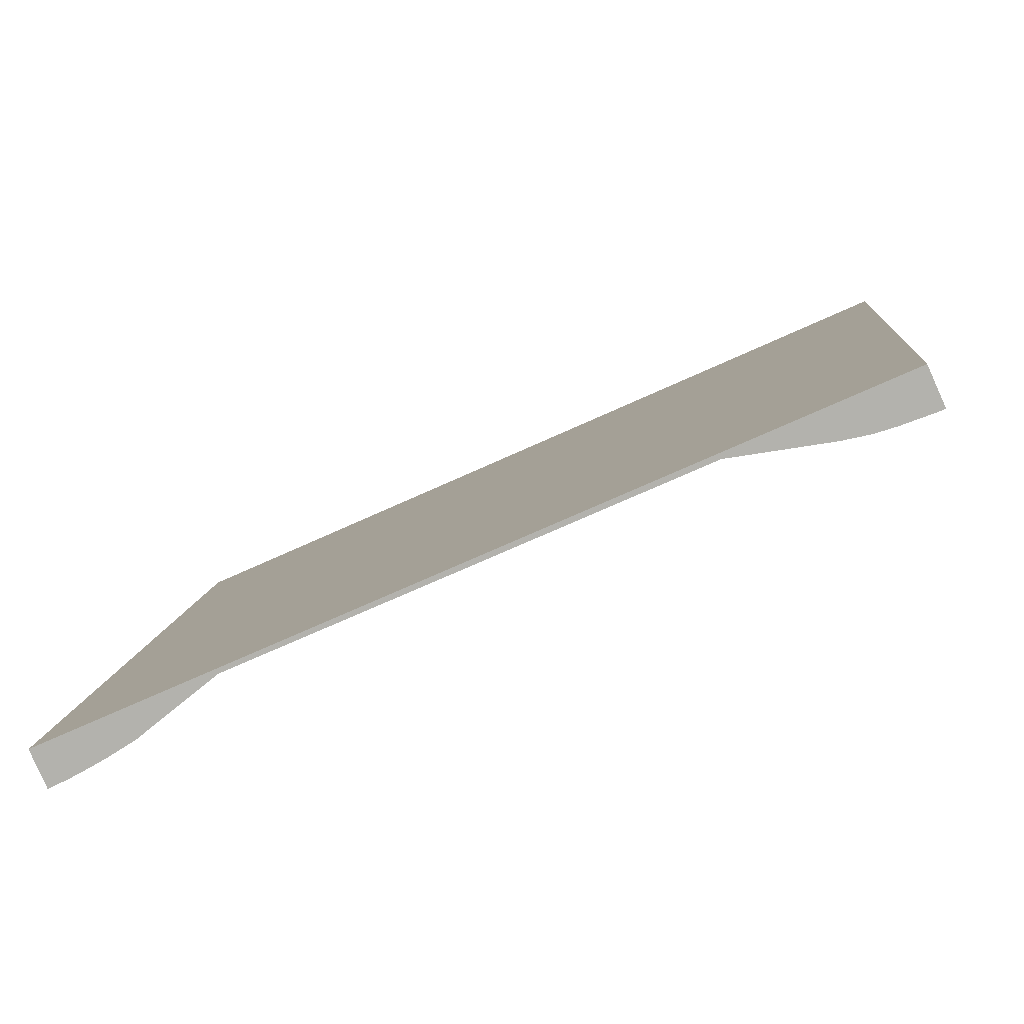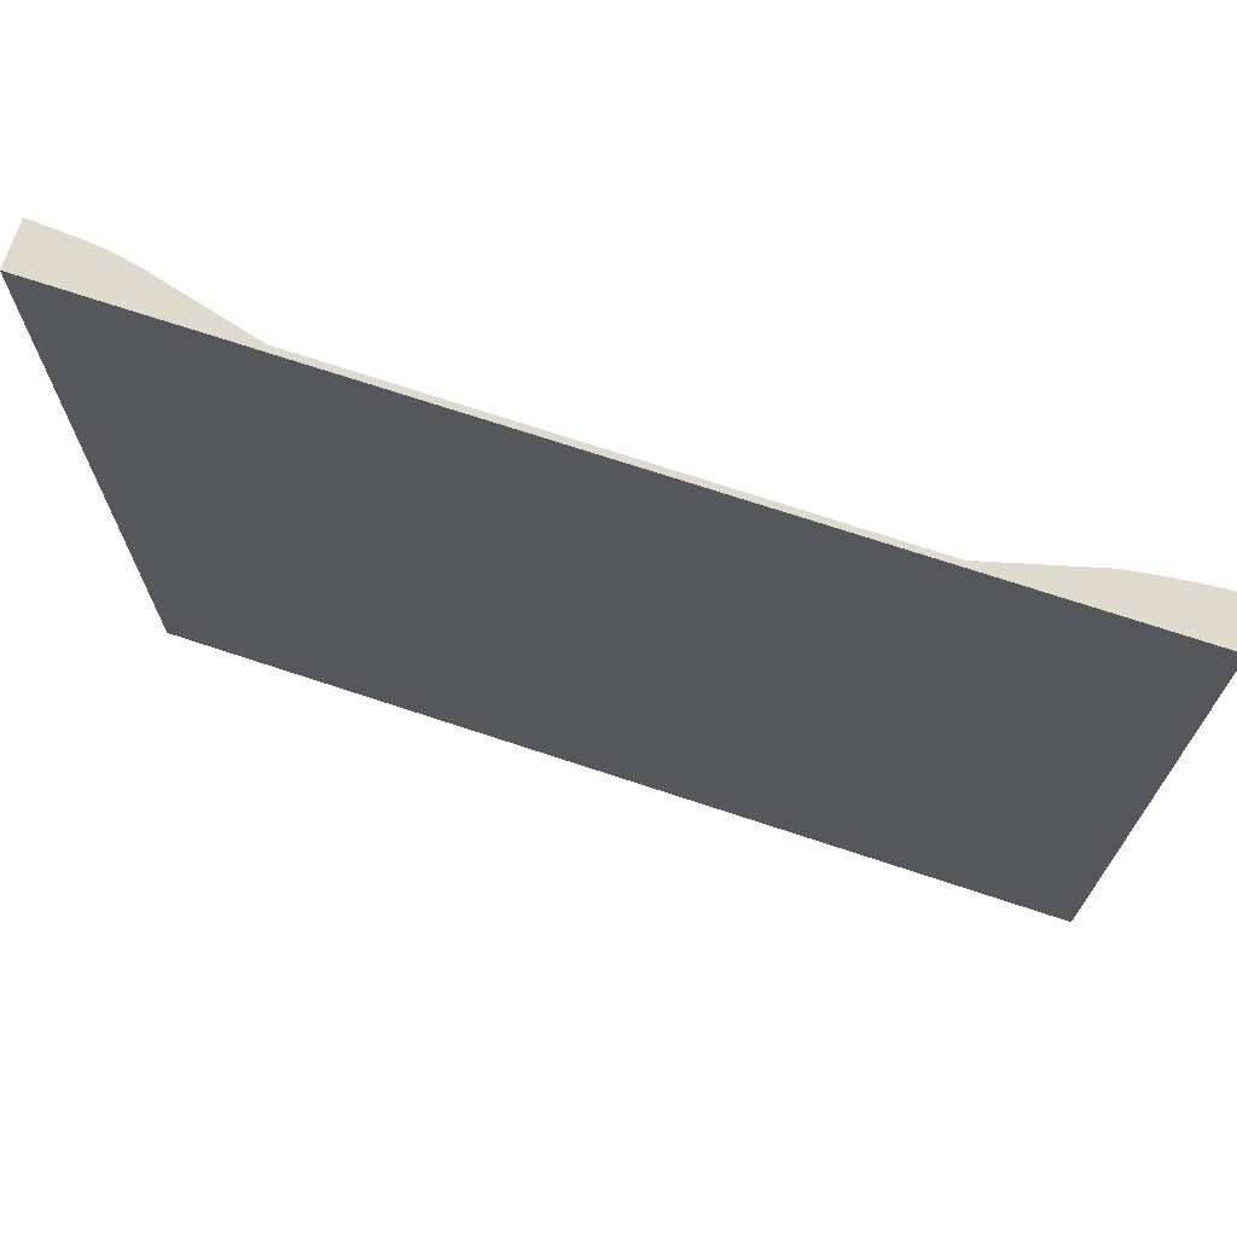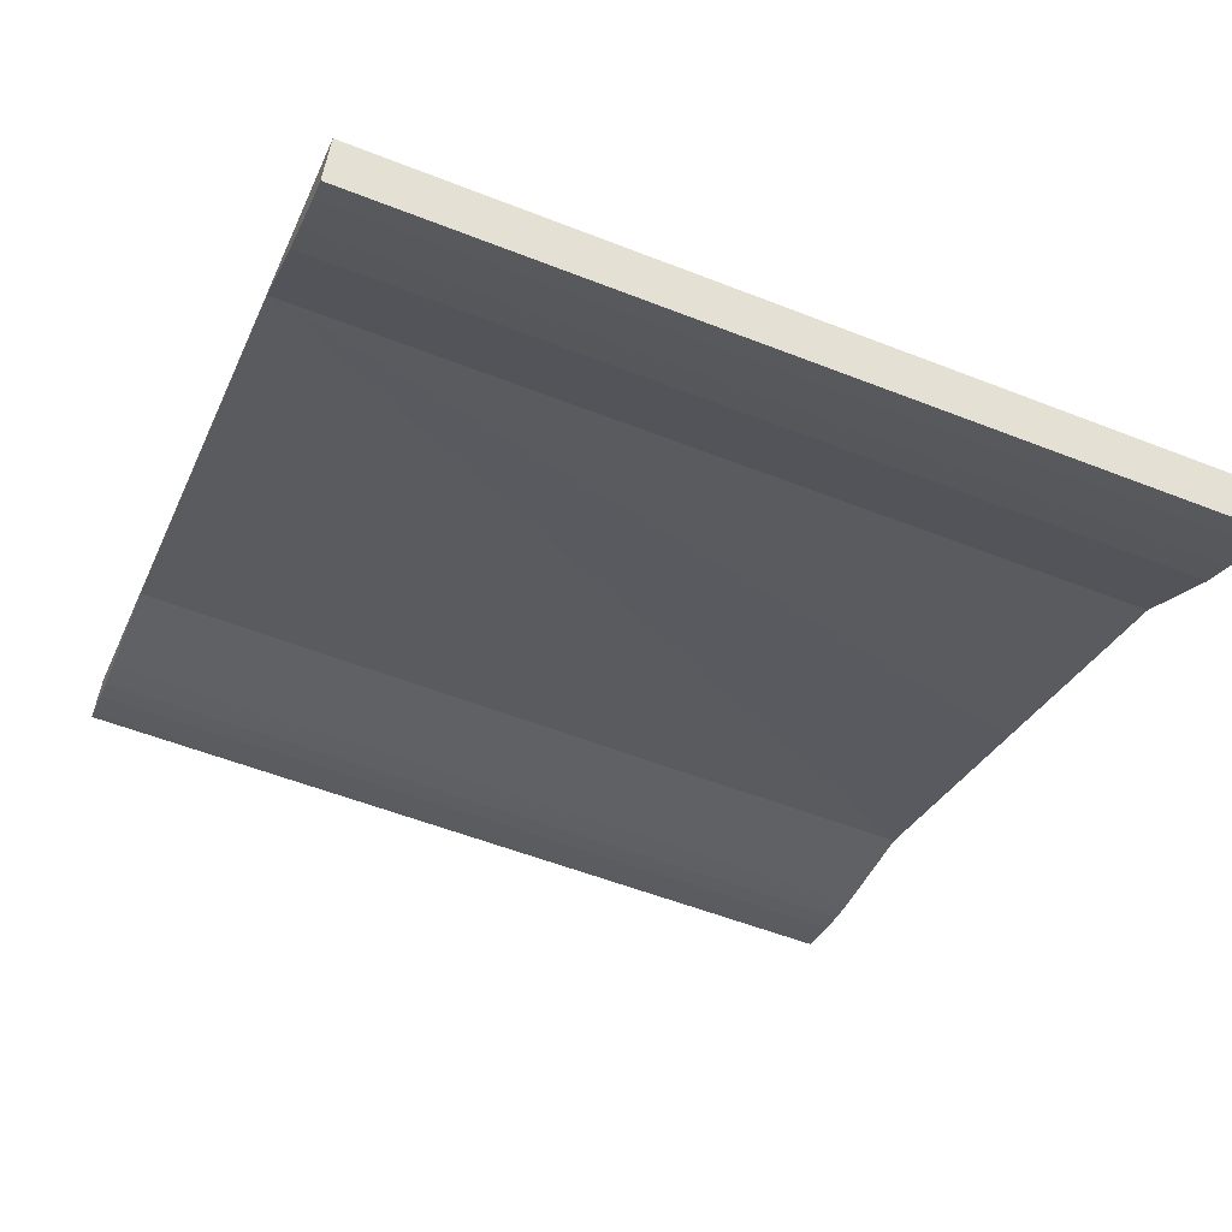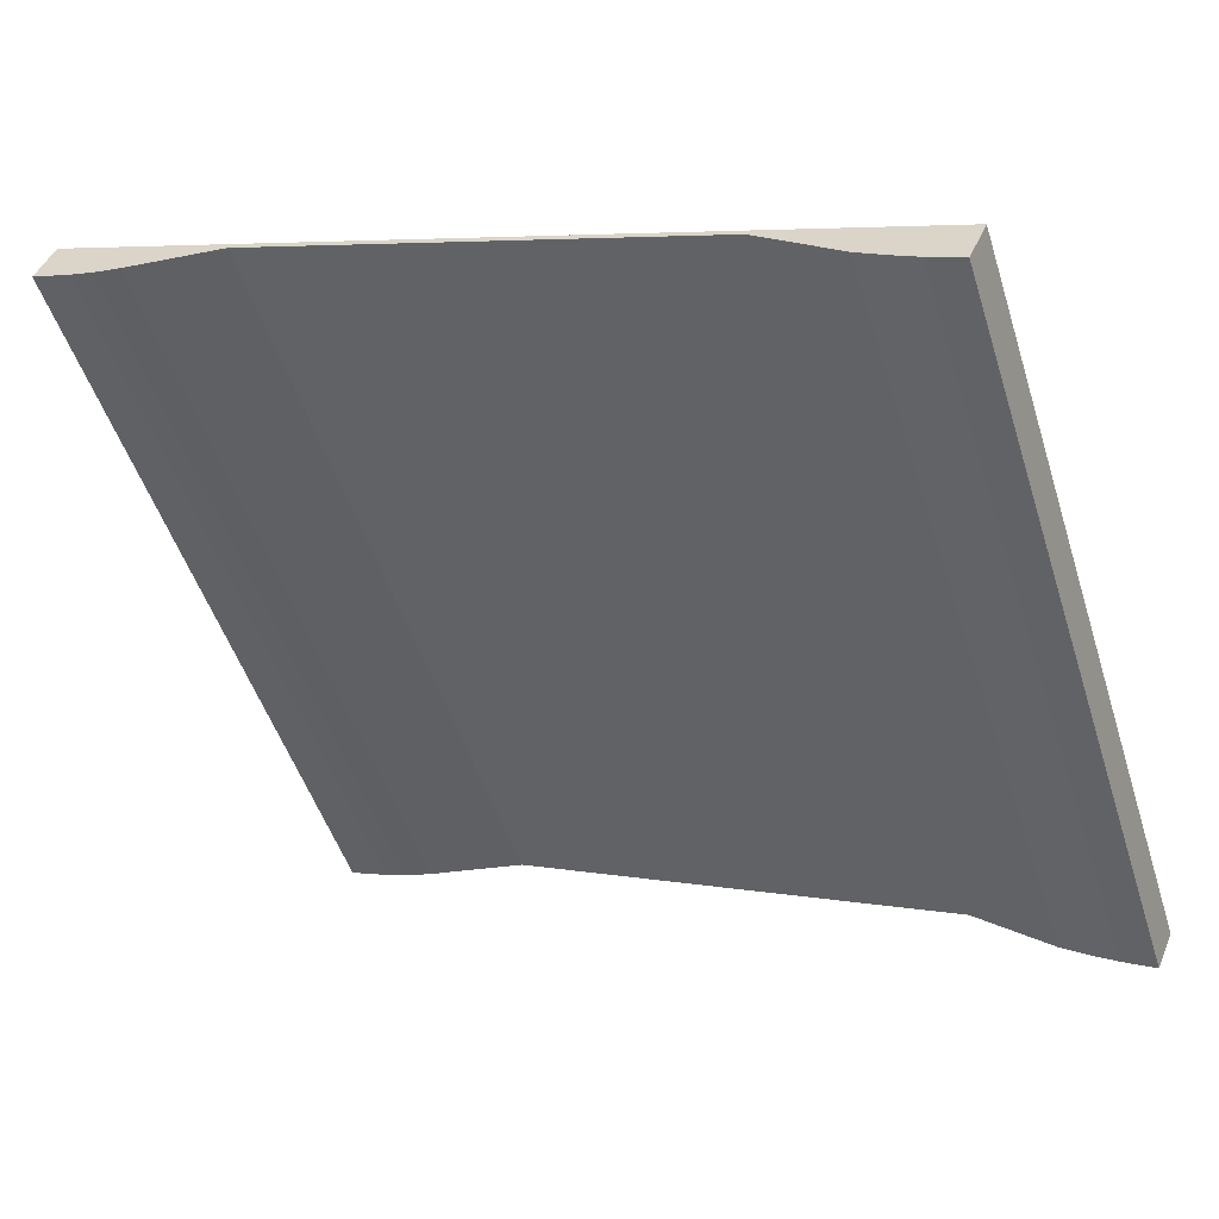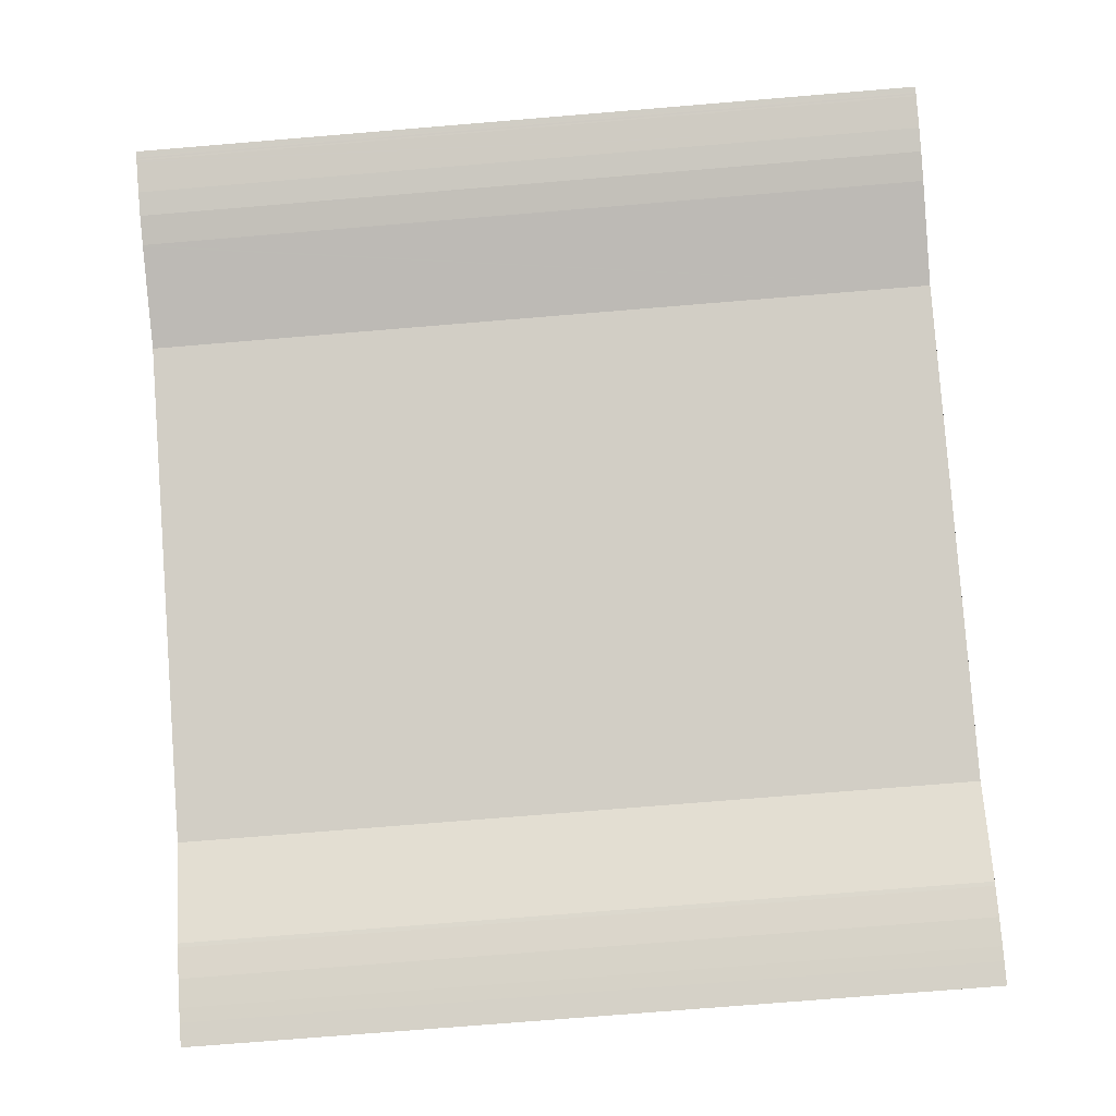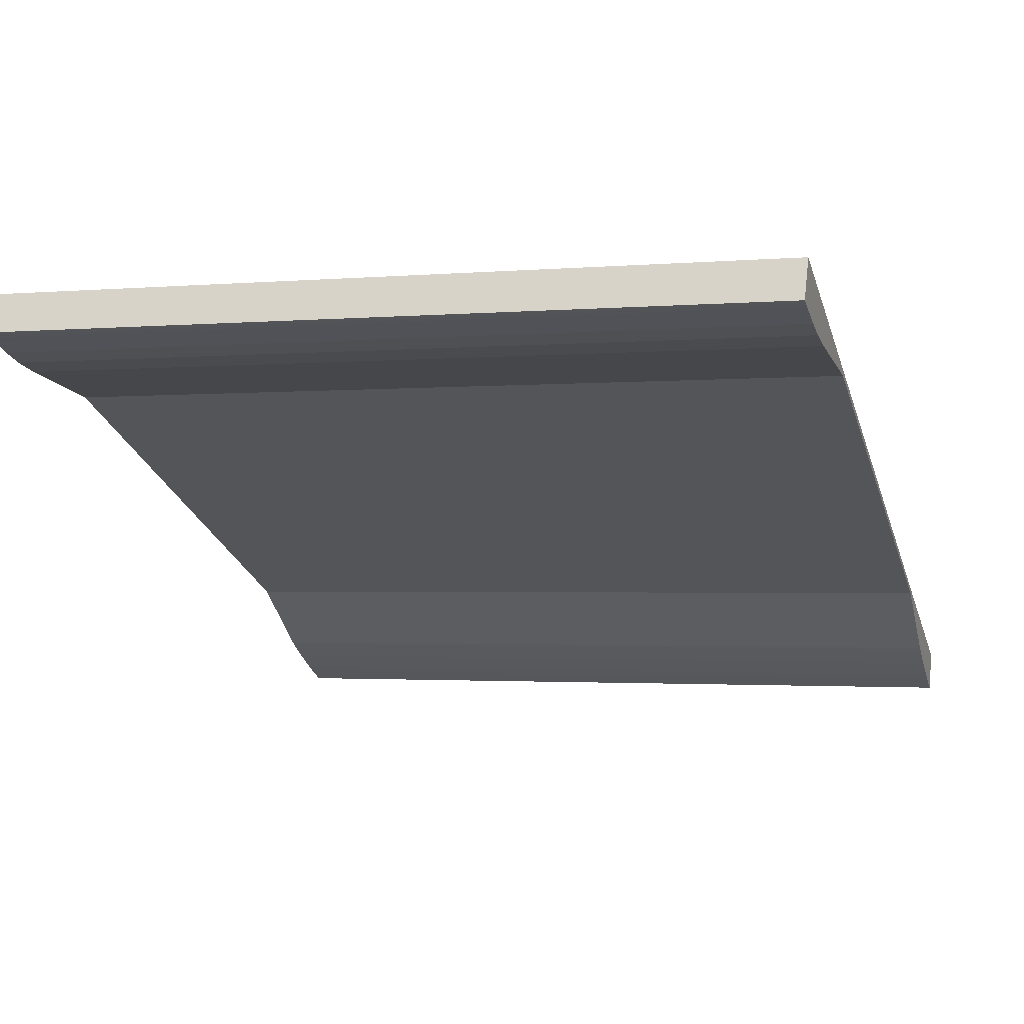
<metadata>
{"format":"obj","ext":"obj","renderer":"f3d","projection":"perspective","resolution":1024,"background":"white","views":[{"elev":9.5,"azim":-174.8,"up":"+Z"},{"elev":71.1,"azim":42.6,"up":"+Y"},{"elev":-55.6,"azim":67.6,"up":"+Z"},{"elev":-50.5,"azim":17.6,"up":"+Z"},{"elev":-74.5,"azim":-85.3,"up":"+Z"},{"elev":-1.7,"azim":-72.0,"up":"+Z"}]}
</metadata>
<code>
v  13.94 13.51 -6.255
v  13.59 13.51 -6.076
v  14.23 13.51 -5.604
v  11.13 13.51 -4.304
v  7.195 13.51 -2.438
v  13.37 13.51 -5.961
v  12.96 13.51 -5.72
v  12.53 13.51 -5.443
v  12.47 13.51 -5.402
v  7.197 13.51 -2.541
v  3.324 13.51 -0.801
v  0.299 13.51 0.666
v  1.587 13.51 -0.51
v  1.558 13.51 -0.505
v  1.066 13.51 -0.393
v  0.676 13.51 -0.264
v  0.181 13.51 -0.074
v  0.155 13.51 -0.064
v  0.129 13.51 -0.053
v  0.103 13.51 -0.043
v  0.077 13.51 -0.032
v  0.026 13.51 -0.011
v  0 13.51 8.274e-16
v  0.077 1.959e-18 -0.032
v  0 0 0
v  0.026 6.736e-19 -0.011
v  13.94 3.83e-16 -6.255
v  13.92 13.51 -6.245
v  13.59 3.72e-16 -6.076
v  13.92 3.824e-16 -6.245
v  13.37 3.65e-16 -5.961
v  12.96 3.502e-16 -5.72
v  12.53 3.333e-16 -5.443
v  12.47 3.308e-16 -5.402
v  11.13 2.635e-16 -4.304
v  3.324 4.905e-17 -0.801
v  7.197 1.556e-16 -2.541
v  0.129 3.245e-18 -0.053
v  0.103 2.633e-18 -0.043
v  0.299 -4.078e-17 0.666
v  14.23 3.431e-16 -5.604
v  7.195 1.493e-16 -2.438
v  1.558 3.092e-17 -0.505
v  1.587 3.123e-17 -0.51
v  1.066 2.406e-17 -0.393
v  0.676 1.617e-17 -0.264
v  0.155 3.919e-18 -0.064
v  0.181 4.531e-18 -0.074
g defaultobject
f 1 2 3
f 4 3 2
f 5 3 4
f 6 4 2
f 7 4 6
f 8 4 7
f 9 4 8
f 10 5 4
f 11 5 10
f 12 5 11
f 13 12 11
f 14 12 13
f 15 12 14
f 16 12 15
f 17 12 16
f 18 12 17
f 19 12 18
f 20 12 19
f 21 12 20
f 22 12 21
f 23 12 22
f 24 23 22
f 23 24 25
f 25 24 26
f 27 28 1
f 28 27 2
f 2 27 29
f 29 27 30
f 29 6 2
f 6 29 31
f 31 7 6
f 7 31 32
f 32 8 7
f 8 32 33
f 33 9 8
f 9 33 34
f 34 4 9
f 4 34 35
f 35 10 4
f 10 35 11
f 11 35 36
f 36 35 37
f 38 19 18
f 39 19 38
f 25 12 23
f 12 25 40
f 40 5 12
f 5 40 3
f 3 40 41
f 41 40 42
f 41 1 3
f 1 41 27
f 21 24 22
f 24 21 20
f 24 20 39
f 36 13 11
f 13 36 14
f 14 36 43
f 43 36 44
f 43 15 14
f 15 43 45
f 45 16 15
f 16 45 46
f 46 17 16
f 17 46 18
f 18 46 47
f 47 46 48
f 38 18 47
f 39 20 19
f 42 35 41
f 27 41 35
f 29 27 35
f 31 29 35
f 32 31 35
f 33 32 35
f 34 33 35
f 37 35 42
f 36 37 42
f 40 36 42
f 44 36 40
f 43 44 40
f 45 43 40
f 46 45 40
f 48 46 40
f 47 48 40
f 38 47 40
f 39 38 40
f 24 39 40
f 26 24 40
f 25 26 40

</code>
